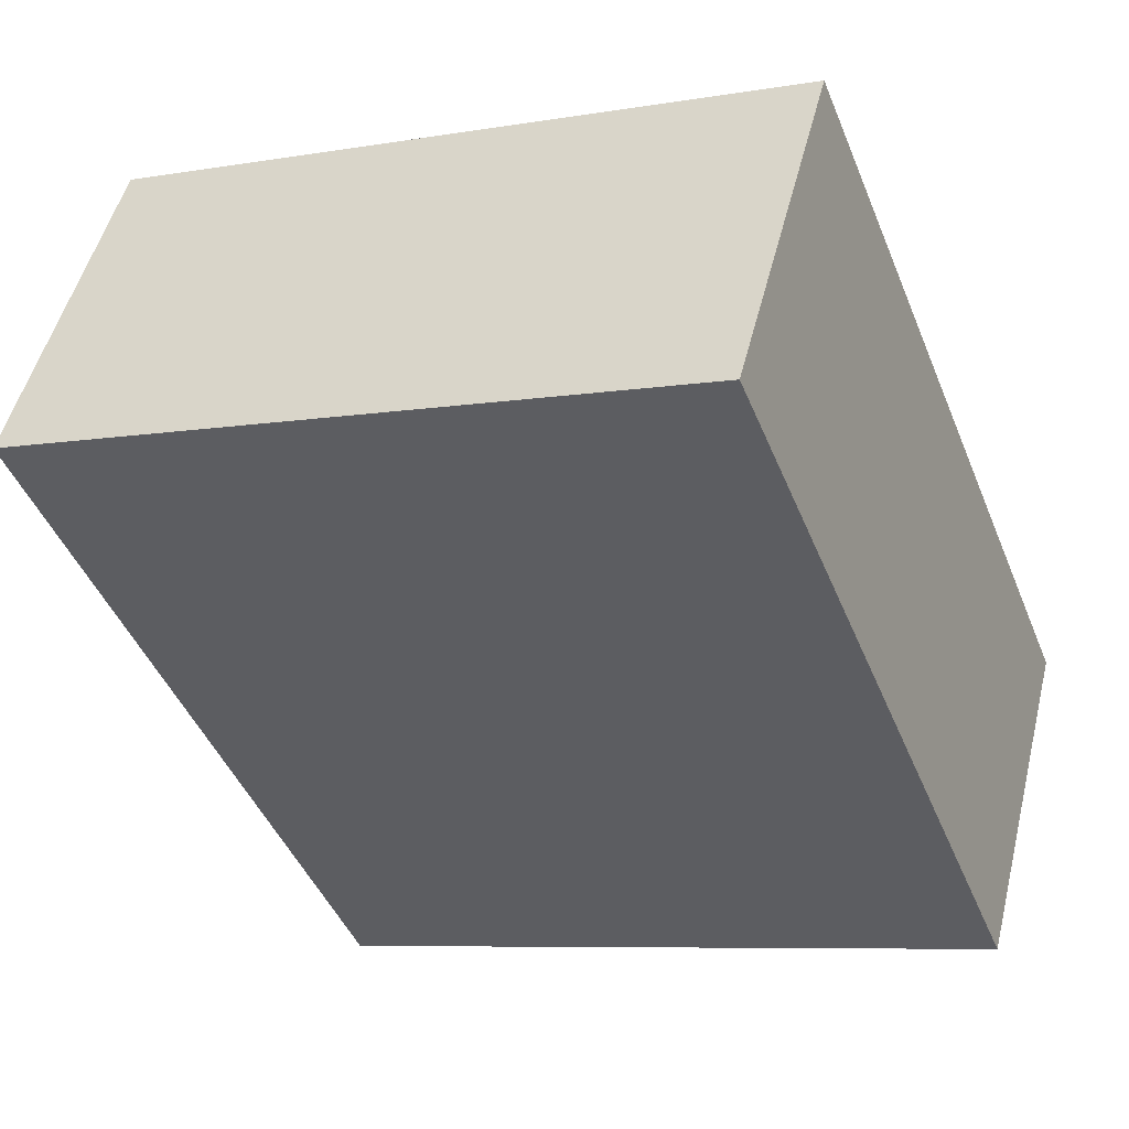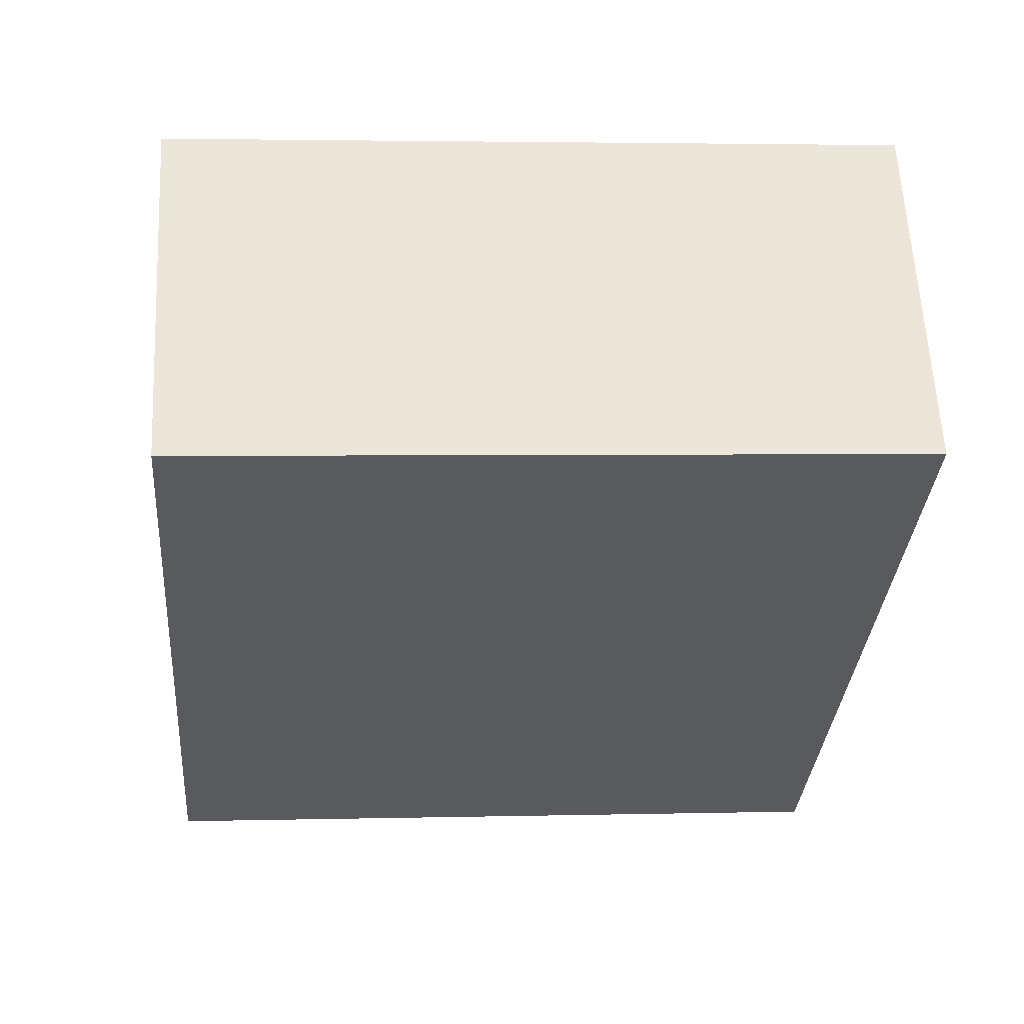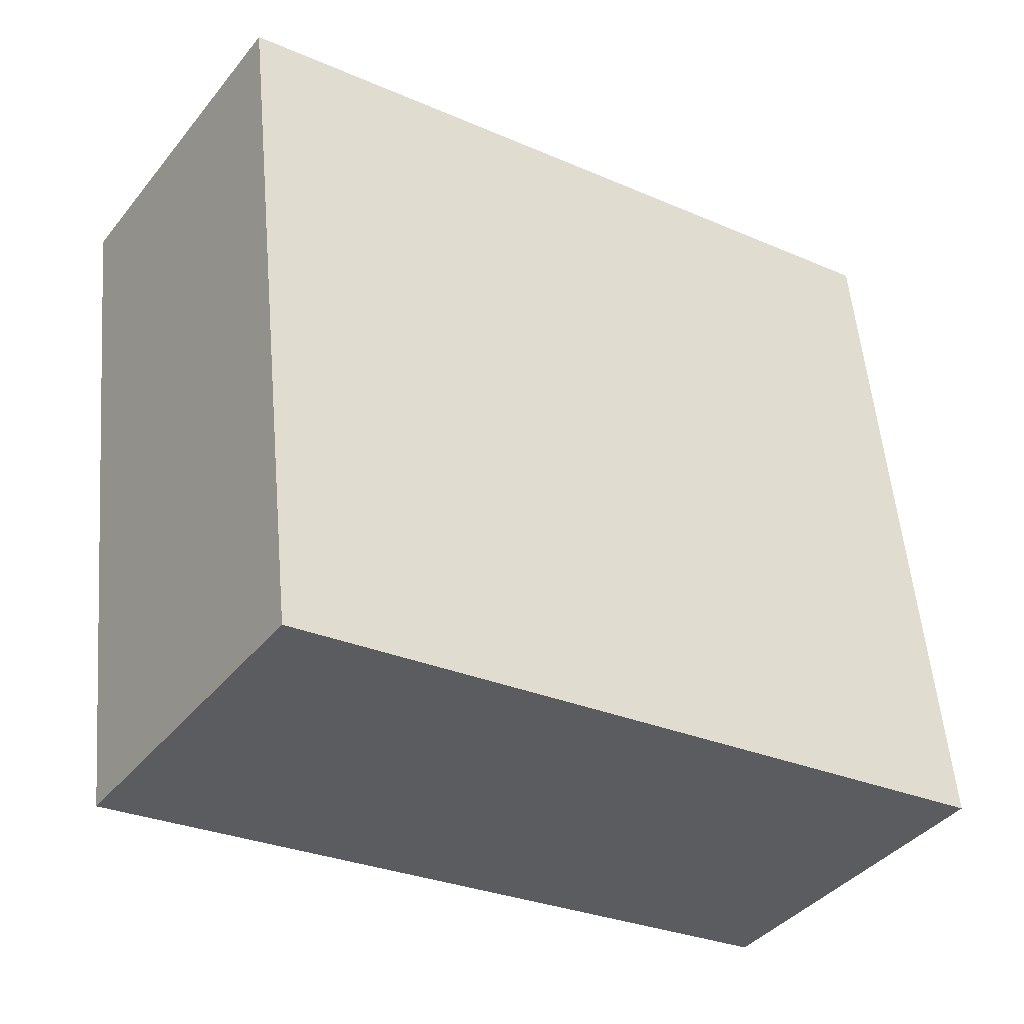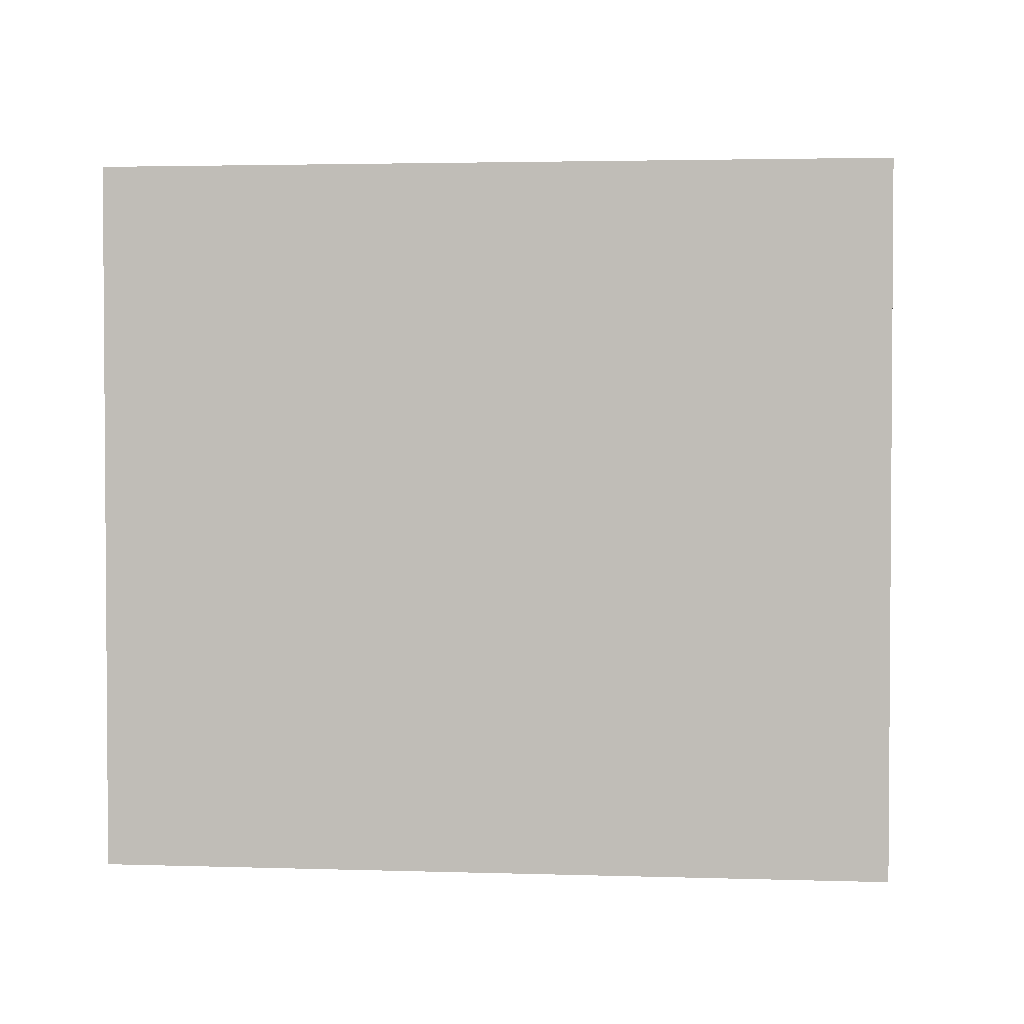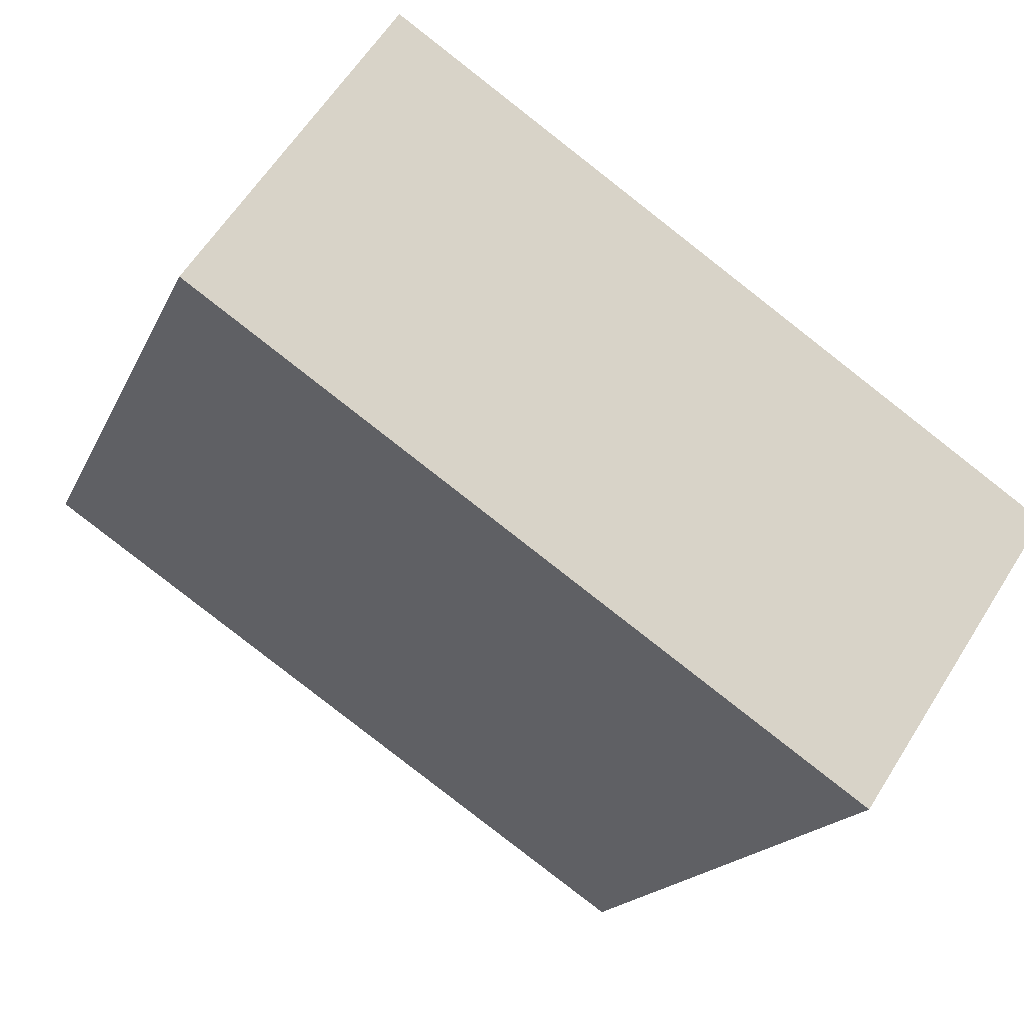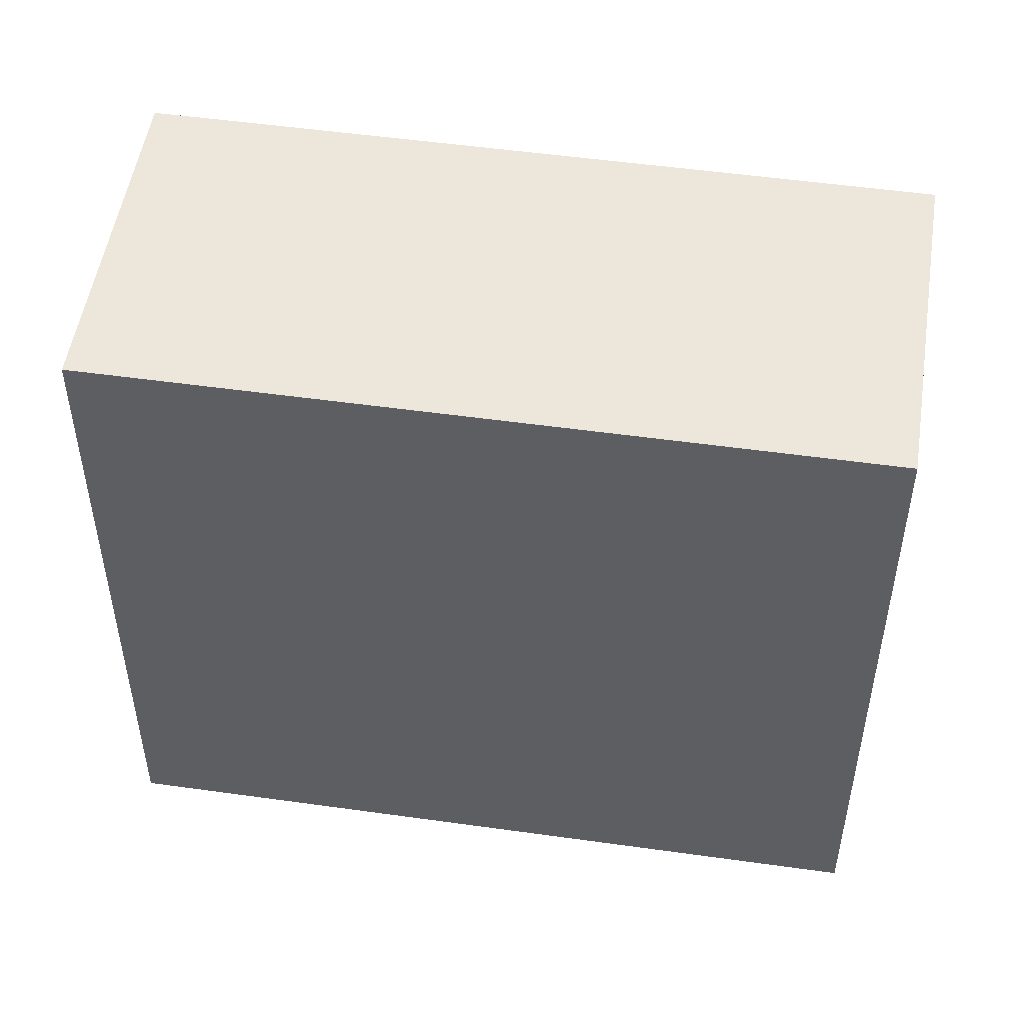
<metadata>
{"format":"obj","ext":"obj","renderer":"f3d","projection":"perspective","resolution":1024,"background":"white","views":[{"elev":-7.6,"azim":-64.3,"up":"+Y"},{"elev":3.0,"azim":-95.1,"up":"+Y"},{"elev":55.1,"azim":-5.0,"up":"+Y"},{"elev":2.6,"azim":-27.2,"up":"+Z"},{"elev":-17.3,"azim":-18.1,"up":"+Y"},{"elev":51.2,"azim":154.8,"up":"+Z"}]}
</metadata>
<code>
v 1.297e+04 -1.469e+04 21.67
v 1.297e+04 -1.468e+04 21.67
v 1.297e+04 -1.468e+04 21.67
v 1.297e+04 -1.468e+04 21.67
v 1.297e+04 -1.468e+04 23.45
v 1.297e+04 -1.469e+04 23.45
v 1.297e+04 -1.468e+04 23.45
v 1.297e+04 -1.468e+04 23.45
f 1 2 3
f 1 4 2
f 5 6 7
f 5 8 6
f 6 1 3
f 7 6 3
f 8 4 1
f 6 8 1
f 8 2 4
f 8 5 2
f 7 3 2
f 5 7 2

</code>
